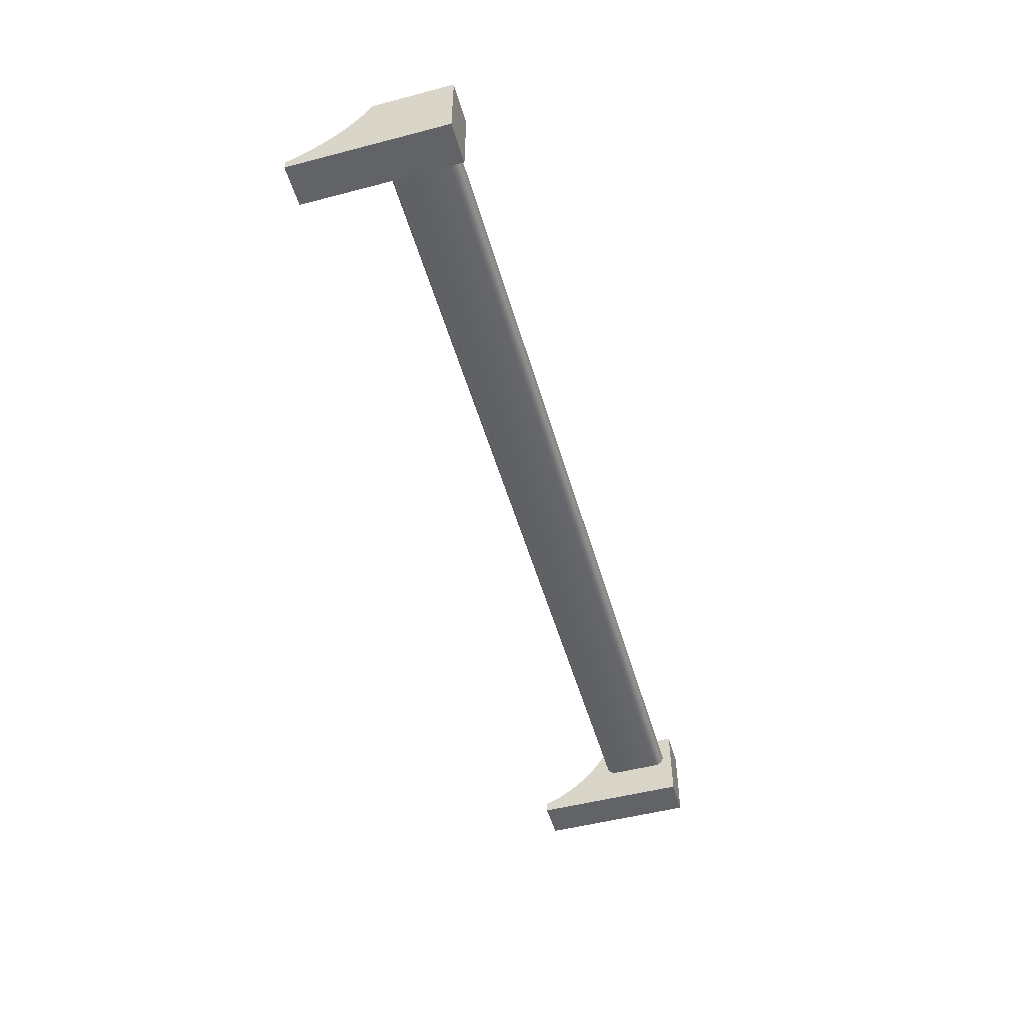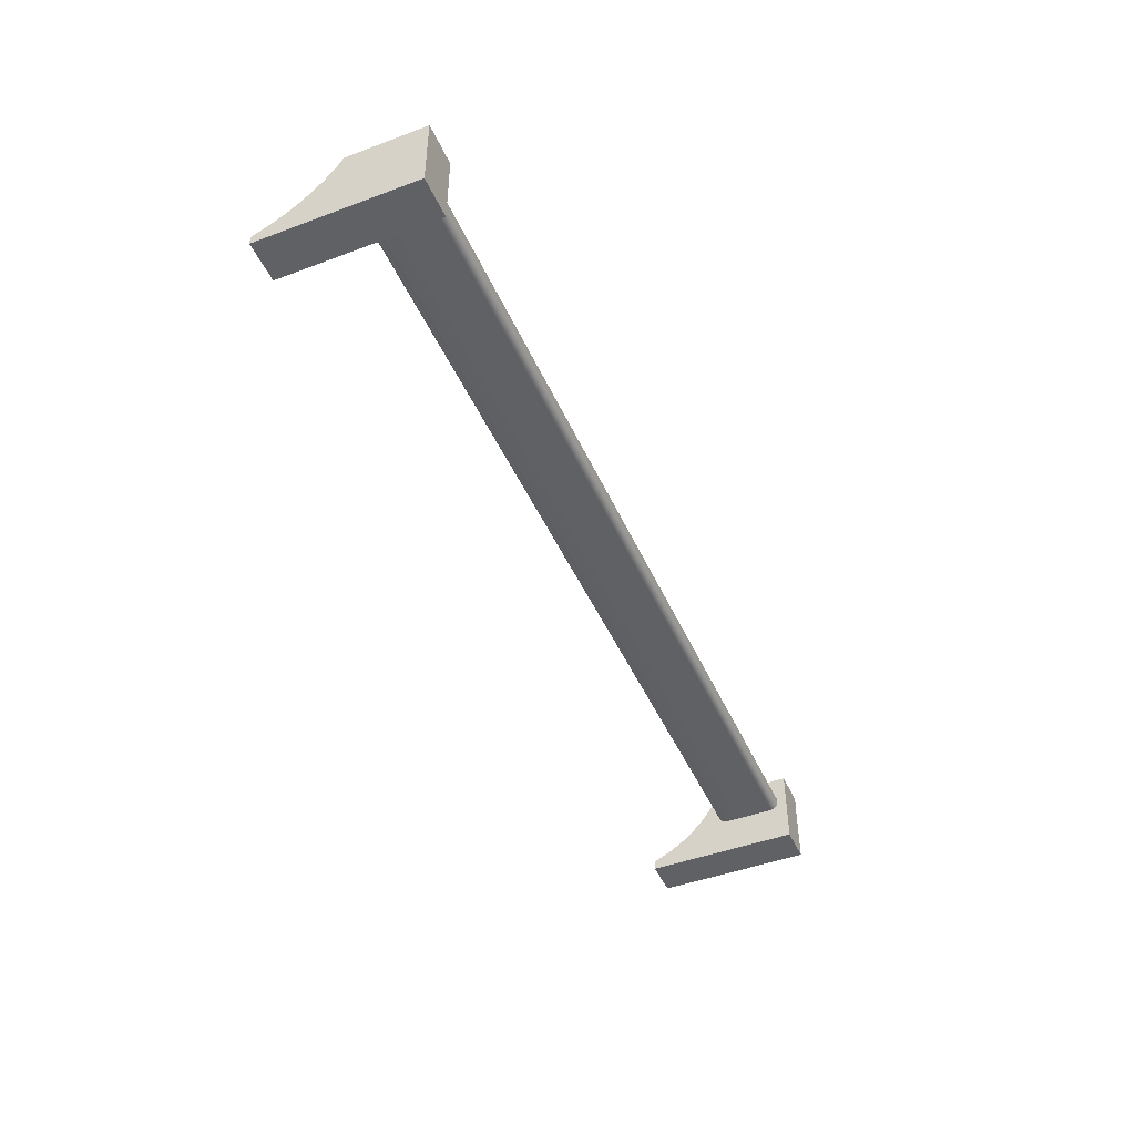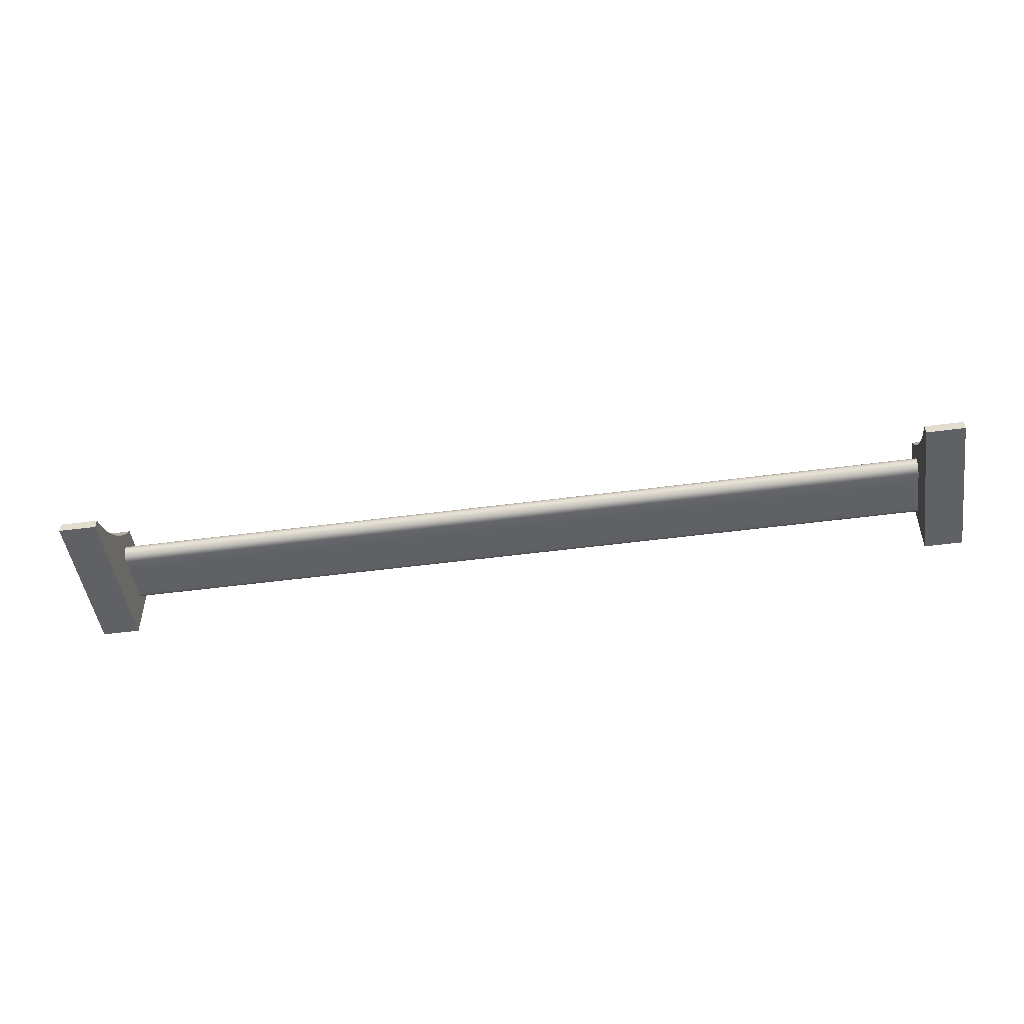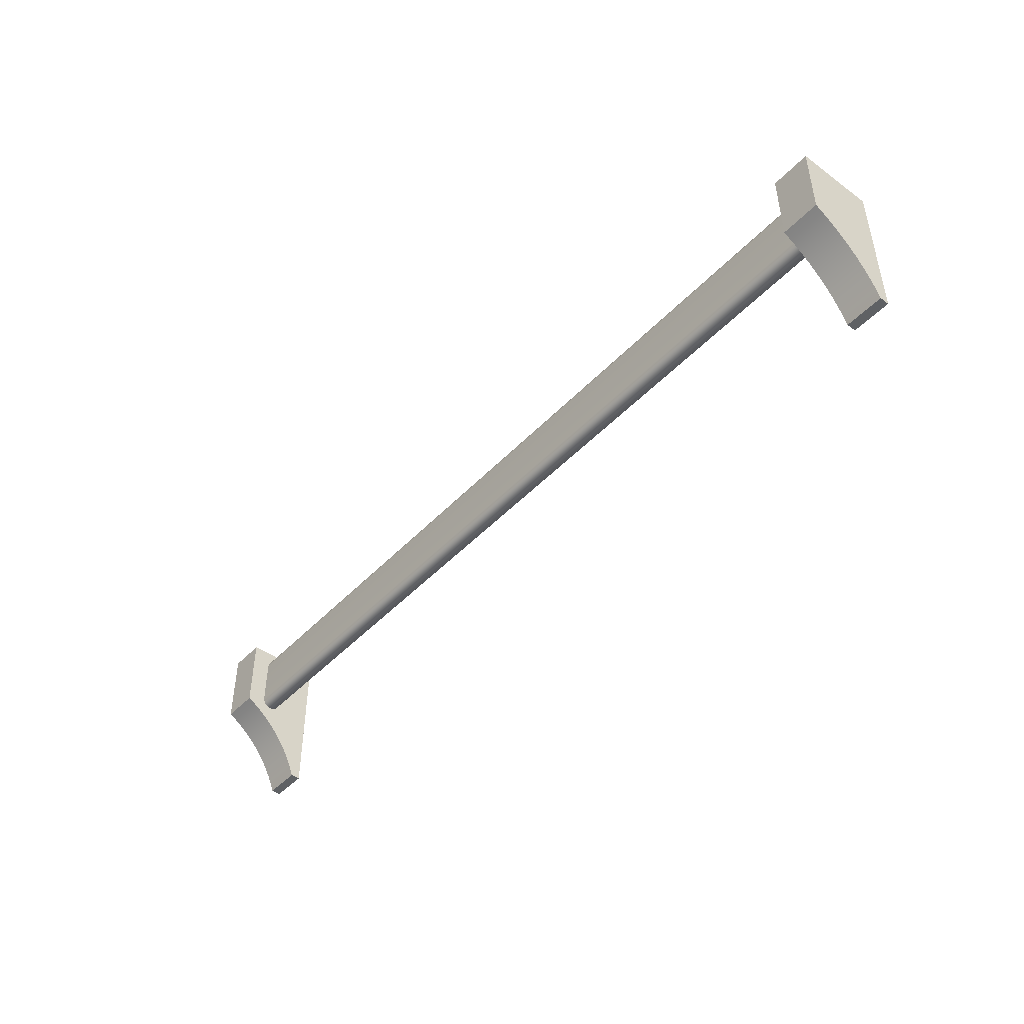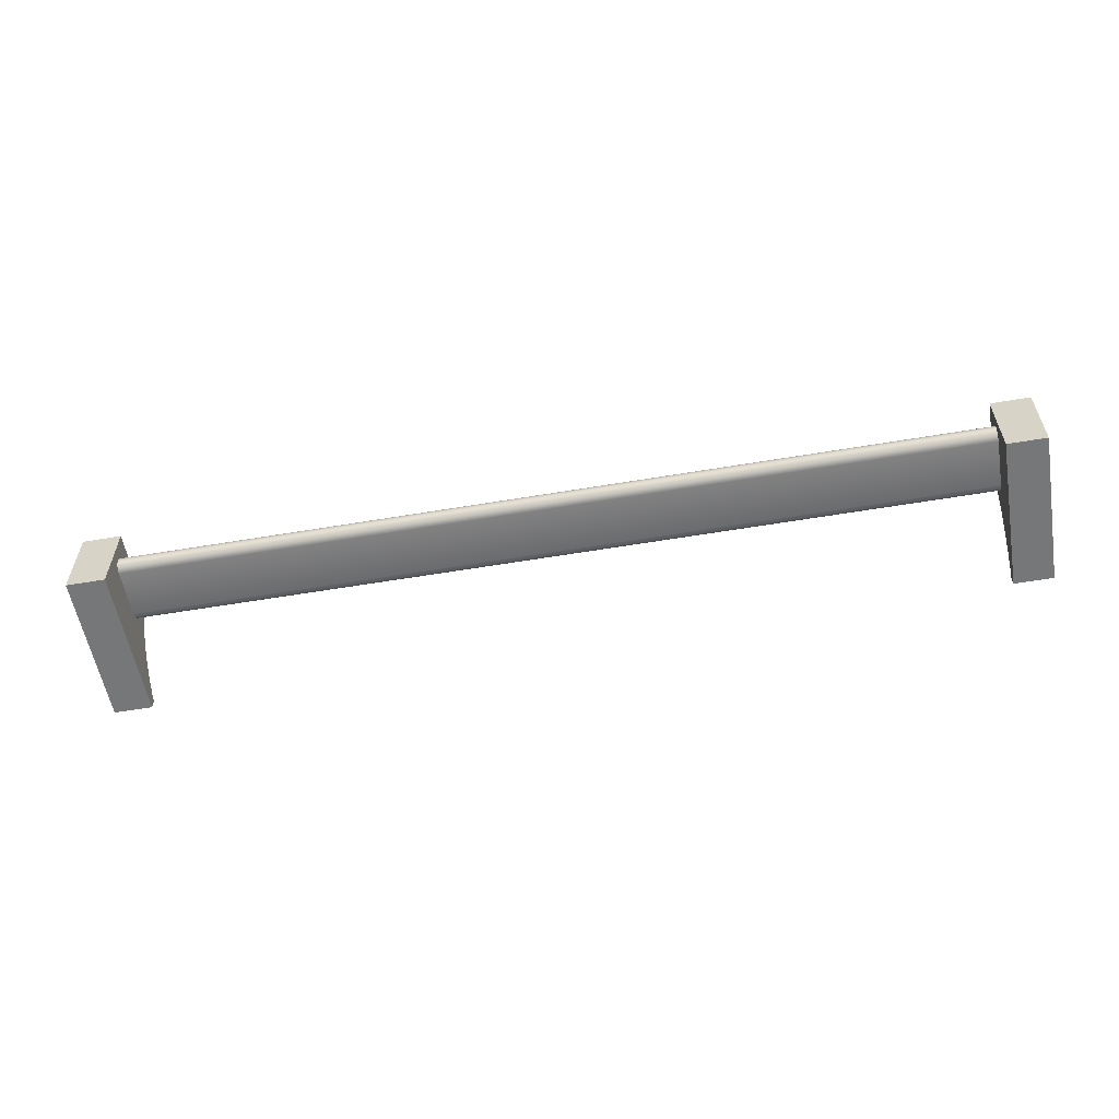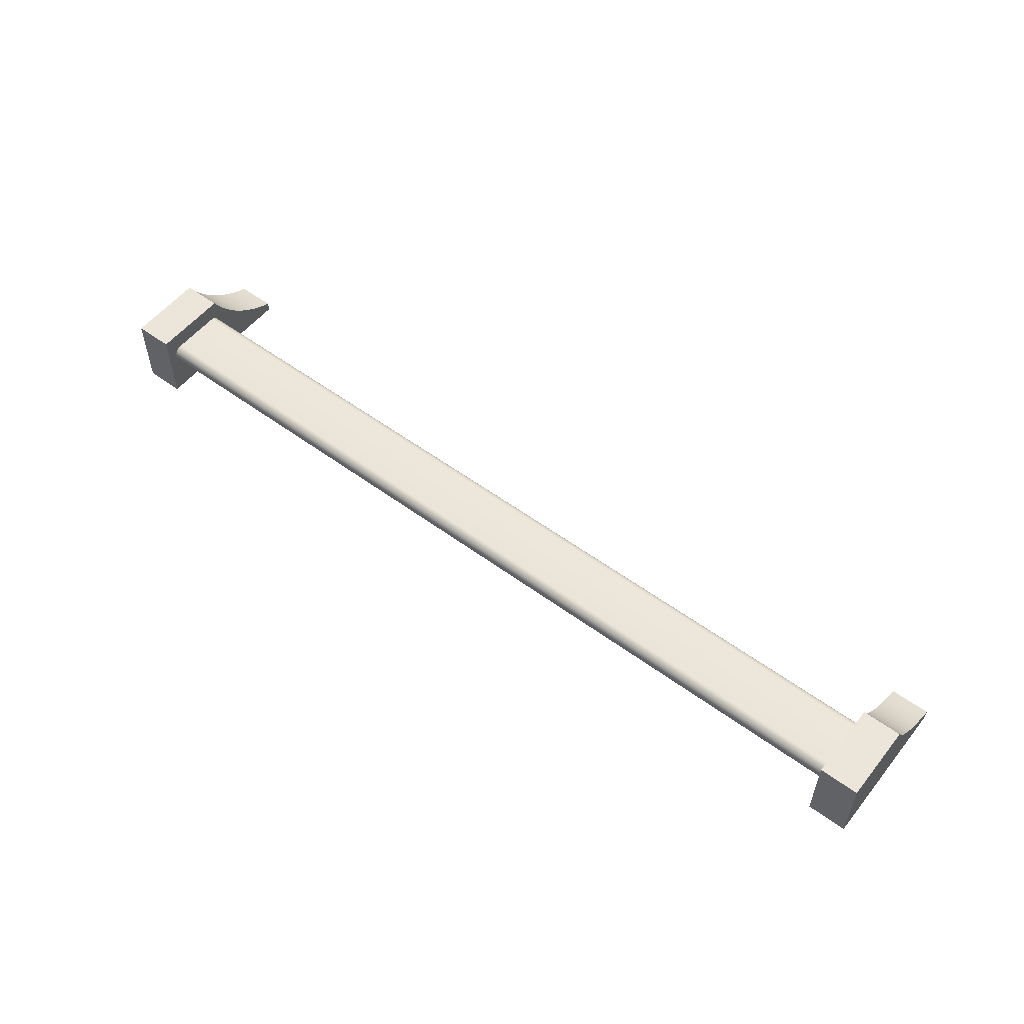
<metadata>
{"format":"obj","ext":"obj","renderer":"f3d","projection":"perspective","resolution":1024,"background":"white","views":[{"elev":-50.8,"azim":105.9,"up":"+Z"},{"elev":-45.9,"azim":113.1,"up":"+Z"},{"elev":-48.4,"azim":8.5,"up":"+Z"},{"elev":-45.5,"azim":50.0,"up":"+Y"},{"elev":-57.0,"azim":-170.0,"up":"+Z"},{"elev":54.6,"azim":-142.1,"up":"+Z"}]}
</metadata>
<code>
o mesh174/mesh174-geometry#mesh174-geometry
v 0.1865 0.1959 0.4182
v 0.7538 0.1944 0.4189
v 0.1865 0.1944 0.4189
v 0.7538 0.1959 0.4182
v 0.7538 0.193 0.4199
v 0.1865 0.2331 0.4189
v 0.1865 0.1696 0.4164
v 0.1865 0.1976 0.418
v 0.7538 0.1694 0.4166
v 0.1865 0.193 0.4199
v 0.1865 0.2344 0.4199
v 0.1865 0.2316 0.4182
v 0.7538 0.1976 0.418
v 0.1865 0.192 0.4212
v 0.7538 0.1736 0.4206
v 0.1865 0.2428 0.3922
v 0.7538 0.2331 0.4189
v 0.7538 0.2316 0.4182
v 0.1865 0.1739 0.4204
v 0.1865 0.2299 0.418
v 0.7538 0.2428 0.3922
v 0.7538 0.192 0.4212
v 0.1865 0.2355 0.4212
v 0.7796 0.1736 0.4206
v 0.7538 0.2344 0.4199
v 0.7538 0.2299 0.418
v 0.1606 0.1696 0.4164
v 0.7538 0.1648 0.4129
v 0.1865 0.1914 0.4228
v 0.1865 0.2361 0.4228
v 0.7538 0.2355 0.4212
v 0.7538 0.1914 0.4228
v 0.7796 0.1694 0.4166
v 0.7538 0.1777 0.4248
v 0.1606 0.1739 0.4204
v 0.1606 0.165 0.4127
v 0.1865 0.165 0.4127
v 0.7538 0.1601 0.4095
v 0.7538 0.2361 0.4228
v 0.1865 0.1911 0.4245
v 0.7538 0.1911 0.4245
v 0.7796 0.2428 0.3922
v 0.7796 0.1777 0.4248
v 0.1865 0.2363 0.4245
v 0.1606 0.1779 0.4246
v 0.1606 0.2428 0.3922
v 0.1865 0.1603 0.4092
v 0.7538 0.1552 0.4063
v 0.7796 0.1648 0.4129
v 0.7538 0.2363 0.4245
v 0.1865 0.1779 0.4246
v 0.7538 0.1815 0.4293
v 0.7538 0.1914 0.4261
v 0.1865 0.2361 0.4261
v 0.1606 0.1603 0.4092
v 0.1865 0.1554 0.4061
v 0.7538 0.1501 0.4034
v 0.7796 0.1601 0.4095
v 0.1865 0.1914 0.4261
v 0.7796 0.1815 0.4293
v 0.7538 0.193 0.429
v 0.7538 0.192 0.4277
v 0.1865 0.2428 0.4438
v 0.7538 0.2361 0.4261
v 0.1606 0.1816 0.4291
v 0.1606 0.1554 0.4061
v 0.1865 0.1502 0.4033
v 0.7538 0.1449 0.4009
v 0.7796 0.1552 0.4063
v 0.1865 0.192 0.4277
v 0.7796 0.185 0.4339
v 0.7538 0.185 0.4339
v 0.7538 0.1944 0.4301
v 0.1865 0.2355 0.4277
v 0.7538 0.2355 0.4277
v 0.1865 0.1816 0.4291
v 0.1606 0.1851 0.4338
v 0.1606 0.1502 0.4033
v 0.1865 0.1449 0.4008
v 0.7538 0.1395 0.3986
v 0.7796 0.1501 0.4034
v 0.7538 0.2428 0.4438
v 0.1865 0.193 0.429
v 0.7796 0.1882 0.4388
v 0.7538 0.1976 0.4309
v 0.7538 0.1959 0.4307
v 0.1865 0.2344 0.429
v 0.1606 0.2428 0.4438
v 0.1865 0.1395 0.3922
v 0.1606 0.1883 0.4387
v 0.1606 0.1449 0.4008
v 0.1865 0.1395 0.3986
v 0.7538 0.1395 0.3922
v 0.7796 0.1449 0.4009
v 0.7796 0.2428 0.4438
v 0.7538 0.1882 0.4388
v 0.7538 0.2299 0.4309
v 0.1865 0.1944 0.4301
v 0.1865 0.2331 0.4301
v 0.7538 0.2344 0.429
v 0.1606 0.1911 0.4438
v 0.1606 0.1395 0.3922
v 0.1865 0.1851 0.4338
v 0.1606 0.1395 0.3986
v 0.7796 0.1395 0.3922
v 0.7796 0.1395 0.3986
v 0.7538 0.1911 0.4438
v 0.7796 0.1911 0.4438
v 0.1865 0.1976 0.4309
v 0.1865 0.1959 0.4307
v 0.1865 0.2316 0.4307
v 0.1865 0.1911 0.4438
v 0.7538 0.2331 0.4301
v 0.1865 0.1883 0.4387
v 0.7538 0.2316 0.4307
v 0.1865 0.2299 0.4309
f 1 2 3
f 2 1 4
f 3 2 1
f 4 1 2
f 5 3 2
f 2 3 5
f 6 3 1
f 1 3 6
f 3 7 1
f 1 7 3
f 8 4 1
f 1 4 8
f 9 2 4
f 4 2 9
f 3 5 10
f 10 5 3
f 9 5 2
f 2 5 9
f 11 3 6
f 6 3 11
f 6 1 12
f 12 1 6
f 10 7 3
f 3 7 10
f 1 7 8
f 8 7 1
f 4 8 13
f 13 8 4
f 12 1 8
f 8 1 12
f 9 4 13
f 13 4 9
f 5 14 10
f 10 14 5
f 11 10 3
f 3 10 11
f 15 5 9
f 9 5 15
f 16 11 6
f 6 11 16
f 11 17 6
f 6 17 11
f 16 6 12
f 12 6 16
f 6 18 12
f 12 18 6
f 10 19 7
f 7 19 10
f 8 7 20
f 20 7 8
f 20 13 8
f 8 13 20
f 12 8 20
f 20 8 12
f 13 21 9
f 9 21 13
f 14 5 22
f 22 5 14
f 23 14 10
f 10 14 23
f 14 19 10
f 10 19 14
f 23 10 11
f 11 10 23
f 15 22 5
f 5 22 15
f 9 24 15
f 15 24 9
f 16 23 11
f 11 23 16
f 17 11 25
f 25 11 17
f 18 6 17
f 17 6 18
f 16 12 20
f 20 12 16
f 26 12 18
f 18 12 26
f 19 27 7
f 7 27 19
f 16 20 7
f 7 20 16
f 13 20 26
f 26 20 13
f 12 26 20
f 20 26 12
f 26 21 13
f 13 21 26
f 9 21 28
f 28 21 9
f 22 29 14
f 14 29 22
f 30 14 23
f 23 14 30
f 29 19 14
f 14 19 29
f 31 11 23
f 23 11 31
f 15 32 22
f 22 32 15
f 24 9 33
f 33 9 24
f 24 34 15
f 15 34 24
f 16 30 23
f 23 30 16
f 11 31 25
f 25 31 11
f 25 21 17
f 17 21 25
f 17 21 18
f 18 21 17
f 18 21 26
f 26 21 18
f 27 19 35
f 35 19 27
f 36 7 27
f 27 7 36
f 16 7 37
f 37 7 16
f 28 21 38
f 38 21 28
f 28 33 9
f 9 33 28
f 29 22 32
f 32 22 29
f 30 29 14
f 14 29 30
f 39 23 30
f 30 23 39
f 40 19 29
f 29 19 40
f 23 39 31
f 31 39 23
f 15 41 32
f 32 41 15
f 42 24 33
f 33 24 42
f 34 24 43
f 43 24 34
f 34 41 15
f 15 41 34
f 16 44 30
f 30 44 16
f 31 21 25
f 25 21 31
f 19 45 35
f 35 45 19
f 35 46 27
f 27 46 35
f 7 36 37
f 37 36 7
f 27 46 36
f 36 46 27
f 16 37 47
f 47 37 16
f 38 21 48
f 48 21 38
f 38 49 28
f 28 49 38
f 33 28 49
f 49 28 33
f 32 40 29
f 29 40 32
f 44 29 30
f 30 29 44
f 30 50 39
f 39 50 30
f 40 51 19
f 19 51 40
f 44 40 29
f 29 40 44
f 39 21 31
f 31 21 39
f 40 32 41
f 41 32 40
f 42 43 24
f 24 43 42
f 42 33 49
f 49 33 42
f 43 52 34
f 34 52 43
f 34 53 41
f 41 53 34
f 16 54 44
f 44 54 16
f 50 30 44
f 44 30 50
f 45 19 51
f 51 19 45
f 45 46 35
f 35 46 45
f 55 37 36
f 36 37 55
f 36 46 55
f 55 46 36
f 37 55 47
f 47 55 37
f 16 47 56
f 56 47 16
f 48 21 57
f 57 21 48
f 48 58 38
f 38 58 48
f 49 38 58
f 58 38 49
f 50 21 39
f 39 21 50
f 59 51 40
f 40 51 59
f 54 40 44
f 44 40 54
f 41 59 40
f 40 59 41
f 42 60 43
f 43 60 42
f 42 49 58
f 58 49 42
f 52 43 60
f 60 43 52
f 52 61 34
f 34 61 52
f 34 62 53
f 53 62 34
f 59 41 53
f 53 41 59
f 63 54 16
f 16 54 63
f 64 44 54
f 54 44 64
f 44 64 50
f 50 64 44
f 51 65 45
f 45 65 51
f 65 46 45
f 45 46 65
f 55 46 66
f 66 46 55
f 66 47 55
f 55 47 66
f 47 66 56
f 56 66 47
f 16 56 67
f 67 56 16
f 57 21 68
f 68 21 57
f 57 69 48
f 48 69 57
f 58 48 69
f 69 48 58
f 64 21 50
f 50 21 64
f 70 51 59
f 59 51 70
f 54 59 40
f 40 59 54
f 42 71 60
f 60 71 42
f 42 58 69
f 69 58 42
f 60 72 52
f 52 72 60
f 52 73 61
f 61 73 52
f 34 61 62
f 62 61 34
f 70 53 62
f 62 53 70
f 53 70 59
f 59 70 53
f 63 74 54
f 54 74 63
f 46 63 16
f 16 63 46
f 54 75 64
f 64 75 54
f 65 51 76
f 76 51 65
f 77 46 65
f 65 46 77
f 66 46 78
f 78 46 66
f 78 56 66
f 66 56 78
f 56 78 67
f 67 78 56
f 16 67 79
f 79 67 16
f 68 21 80
f 80 21 68
f 68 81 57
f 57 81 68
f 69 57 81
f 81 57 69
f 64 82 21
f 21 82 64
f 83 51 70
f 70 51 83
f 74 70 59
f 59 70 74
f 74 59 54
f 54 59 74
f 42 84 71
f 71 84 42
f 72 60 71
f 71 60 72
f 42 69 81
f 81 69 42
f 72 85 52
f 52 85 72
f 52 86 73
f 73 86 52
f 73 83 61
f 61 83 73
f 83 62 61
f 61 62 83
f 62 83 70
f 70 83 62
f 63 87 74
f 74 87 63
f 75 54 74
f 74 54 75
f 63 46 88
f 88 46 63
f 89 46 16
f 16 46 89
f 75 82 64
f 64 82 75
f 83 76 51
f 51 76 83
f 76 77 65
f 65 77 76
f 90 46 77
f 77 46 90
f 78 46 91
f 91 46 78
f 91 67 78
f 78 67 91
f 67 91 79
f 79 91 67
f 16 79 92
f 92 79 16
f 80 21 93
f 93 21 80
f 80 94 68
f 68 94 80
f 81 68 94
f 94 68 81
f 95 21 82
f 82 21 95
f 87 83 70
f 70 83 87
f 87 70 74
f 74 70 87
f 95 84 42
f 42 84 95
f 96 71 84
f 84 71 96
f 71 96 72
f 72 96 71
f 42 81 94
f 94 81 42
f 85 72 97
f 97 72 85
f 52 85 86
f 86 85 52
f 86 98 73
f 73 98 86
f 83 73 98
f 98 73 83
f 63 99 87
f 87 99 63
f 100 74 87
f 87 74 100
f 74 100 75
f 75 100 74
f 46 101 88
f 88 101 46
f 101 63 88
f 88 63 101
f 46 89 102
f 102 89 46
f 16 92 89
f 89 92 16
f 100 82 75
f 75 82 100
f 98 76 83
f 83 76 98
f 77 76 103
f 103 76 77
f 101 46 90
f 90 46 101
f 103 90 77
f 77 90 103
f 91 46 104
f 104 46 91
f 104 79 91
f 91 79 104
f 79 104 92
f 92 104 79
f 21 105 93
f 93 105 21
f 105 80 93
f 93 80 105
f 94 80 106
f 106 80 94
f 21 95 42
f 42 95 21
f 107 95 82
f 82 95 107
f 99 83 87
f 87 83 99
f 84 95 108
f 108 95 84
f 84 107 96
f 96 107 84
f 96 97 72
f 72 97 96
f 42 94 106
f 106 94 42
f 97 109 85
f 85 109 97
f 85 110 86
f 86 110 85
f 98 86 110
f 110 86 98
f 99 98 83
f 83 98 99
f 63 111 99
f 99 111 63
f 99 100 87
f 87 100 99
f 63 101 112
f 112 101 63
f 89 104 102
f 102 104 89
f 104 46 102
f 102 46 104
f 104 89 92
f 92 89 104
f 113 82 100
f 100 82 113
f 110 76 98
f 98 76 110
f 76 109 103
f 103 109 76
f 114 101 90
f 90 101 114
f 90 103 114
f 114 103 90
f 105 21 42
f 42 21 105
f 80 105 106
f 106 105 80
f 95 107 108
f 108 107 95
f 82 115 107
f 107 115 82
f 107 84 108
f 108 84 107
f 107 115 96
f 96 115 107
f 96 115 97
f 97 115 96
f 42 106 105
f 105 106 42
f 109 97 116
f 116 97 109
f 110 85 109
f 109 85 110
f 111 110 98
f 98 110 111
f 111 98 99
f 99 98 111
f 63 114 111
f 111 114 63
f 111 113 99
f 99 113 111
f 100 99 113
f 113 99 100
f 101 114 112
f 112 114 101
f 114 63 112
f 112 63 114
f 115 82 113
f 113 82 115
f 109 76 110
f 110 76 109
f 116 103 109
f 109 103 116
f 116 114 103
f 103 114 116
f 115 116 97
f 97 116 115
f 110 116 109
f 109 116 110
f 116 110 111
f 111 110 116
f 111 114 116
f 116 114 111
f 113 111 115
f 115 111 113
f 116 115 111
f 111 115 116

</code>
